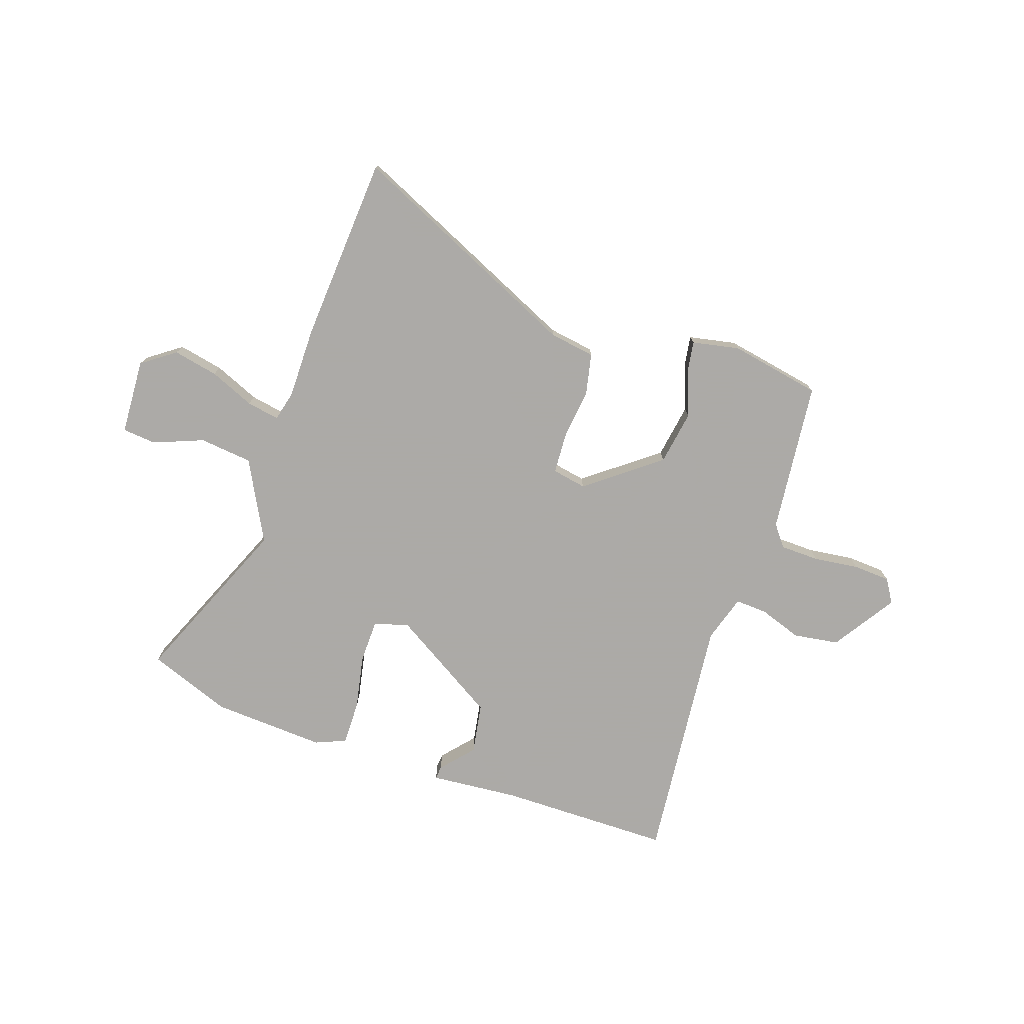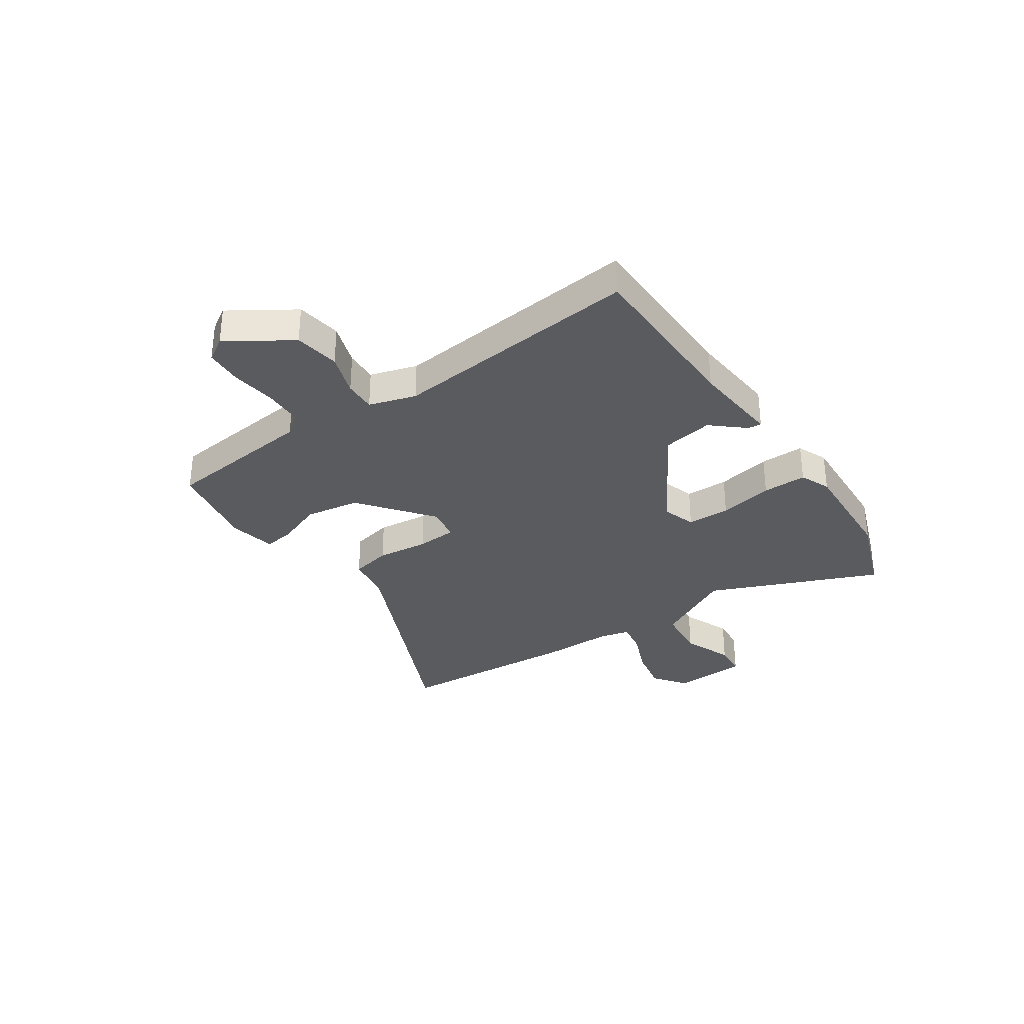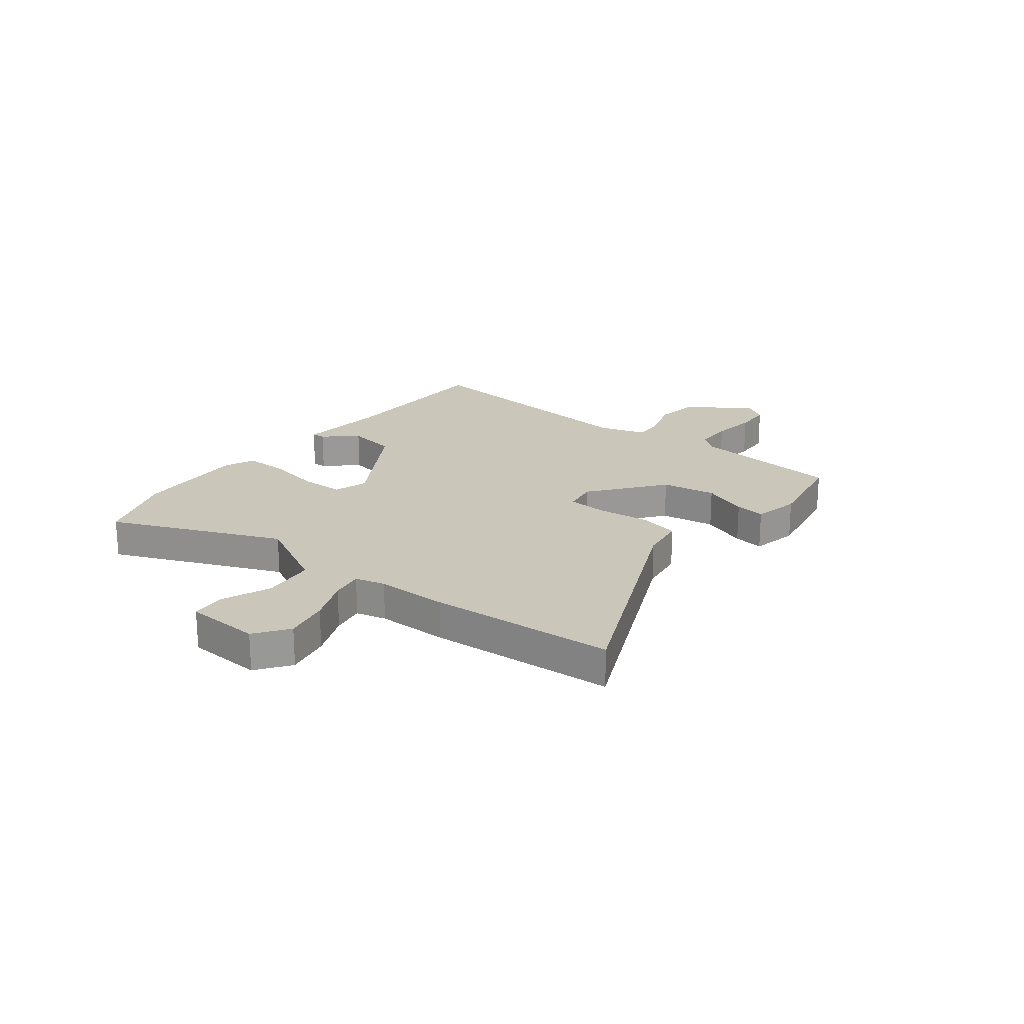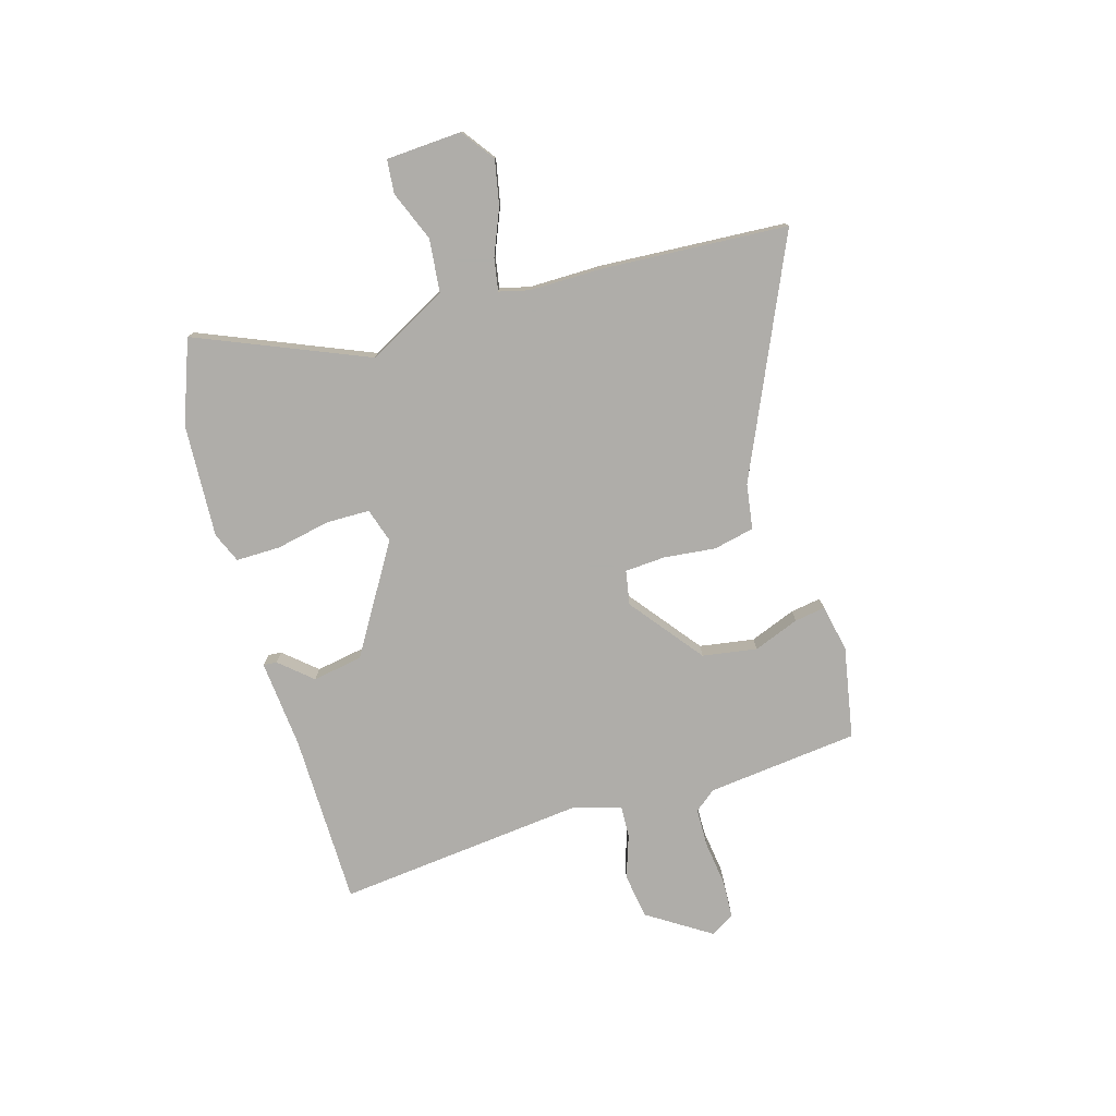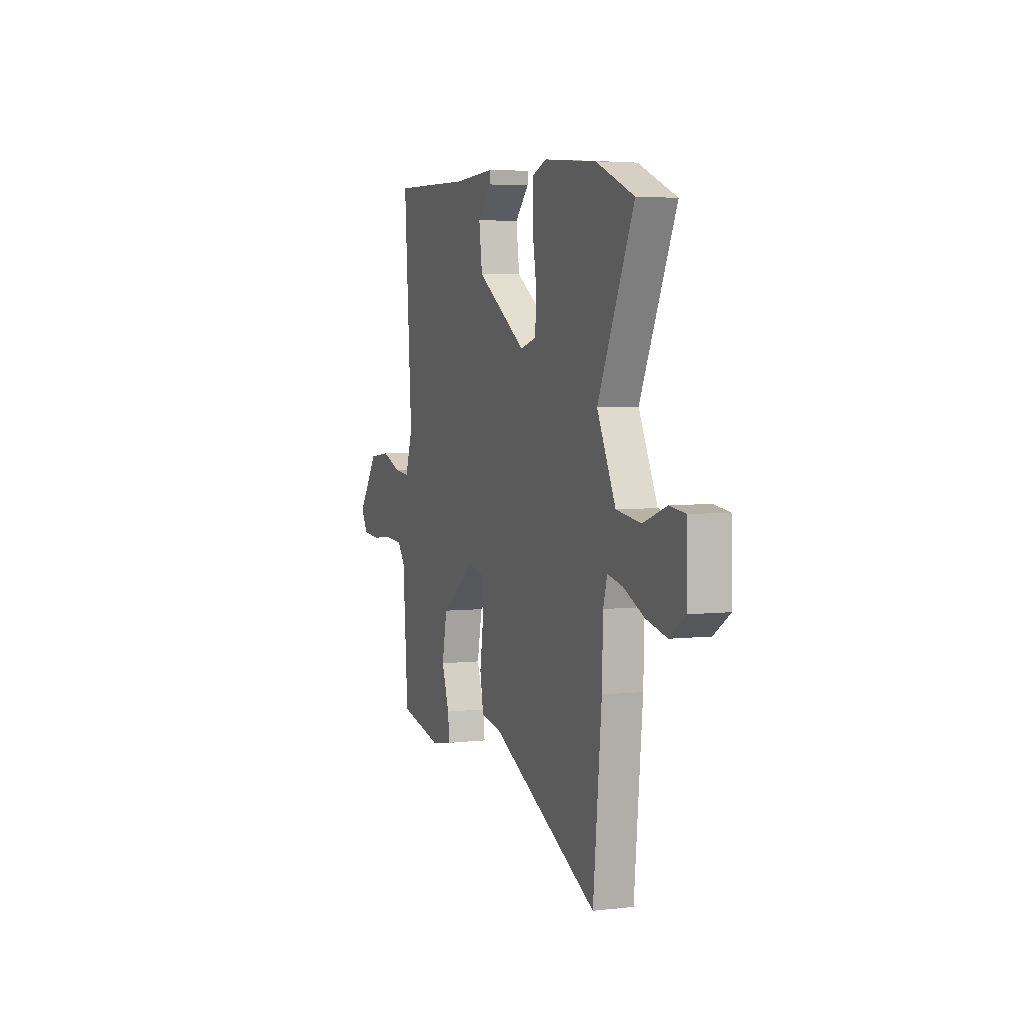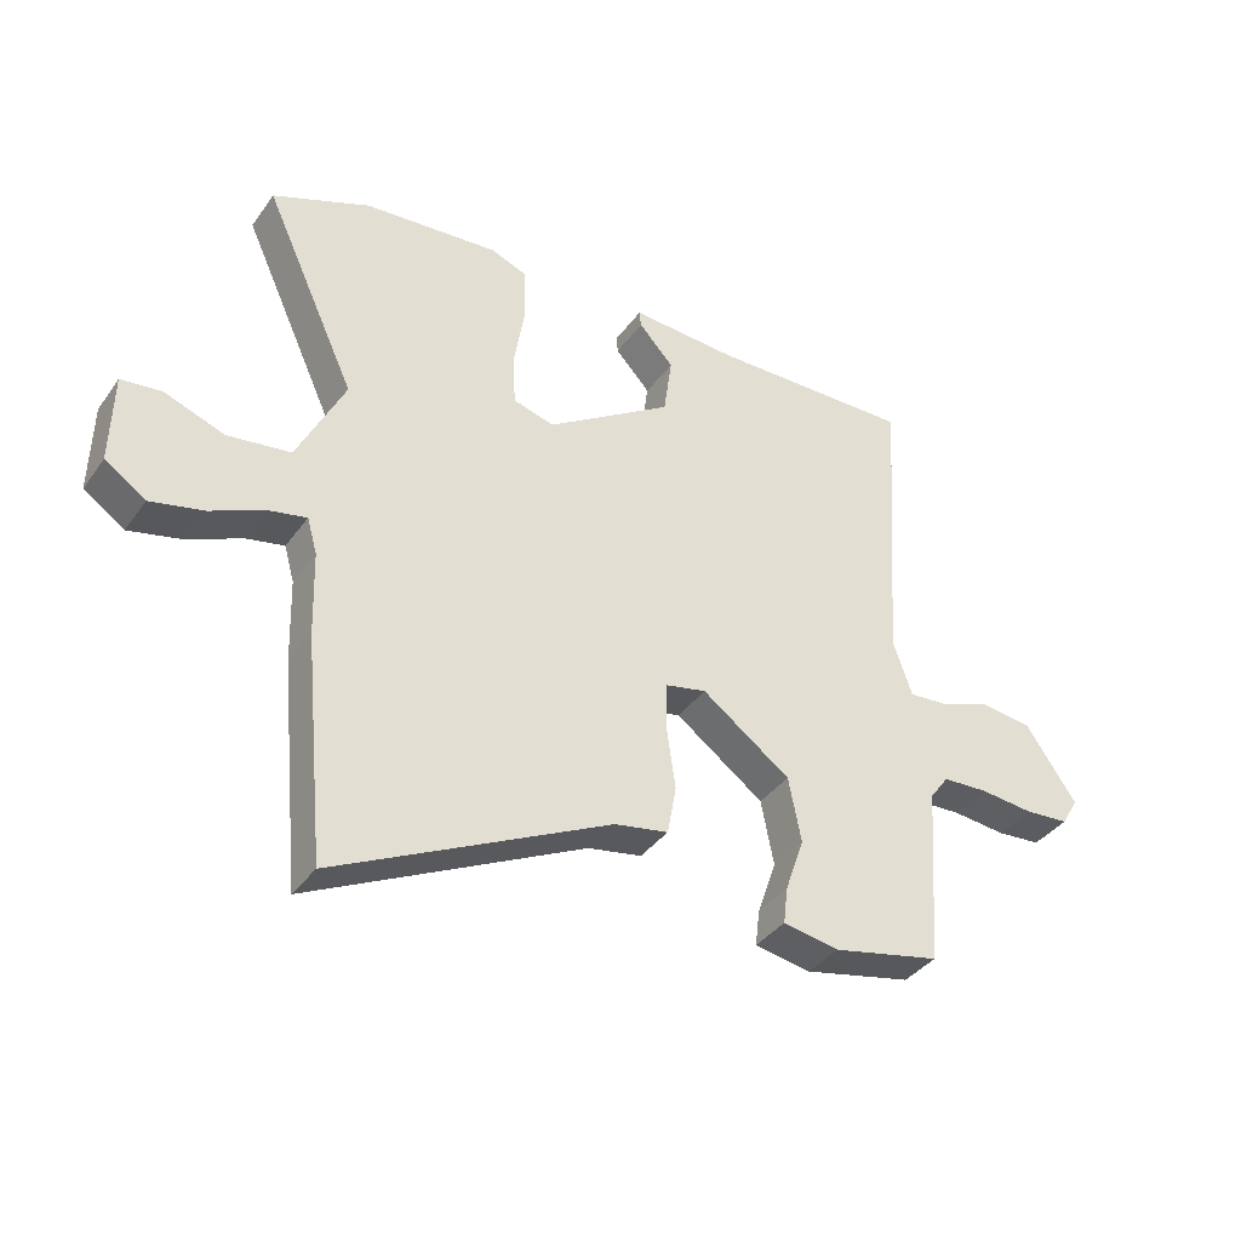
<metadata>
{"format":"obj","ext":"obj","renderer":"f3d","projection":"perspective","resolution":1024,"background":"white","views":[{"elev":-76.0,"azim":163.0,"up":"+Y"},{"elev":-32.6,"azim":-53.7,"up":"+Y"},{"elev":21.2,"azim":130.0,"up":"+Y"},{"elev":-77.2,"azim":108.4,"up":"+Y"},{"elev":4.5,"azim":69.7,"up":"+Z"},{"elev":-37.6,"azim":148.4,"up":"+Z"}]}
</metadata>
<code>
v -0.483 0.07 0.525
v -0.16 0.07 0.517
v 0.008 0.07 0.526
v 0.005 0.07 0.501
v -0.05 0.07 0.442
v -0.037 0.07 0.347
v 0.162 0.07 0.217
v 0.227 0.07 0.235
v 0.231 0.07 0.316
v 0.214 0.07 0.419
v 0.216 0.07 0.502
v 0.274 0.07 0.524
v 0.487 0.07 0.505
v 0.64 0.07 0.442
v 0.495 0.07 0.128
v 0.57 0.07 -0.025
v 0.669 0.07 -0.039
v 0.764 0.07 -0.005
v 0.827 0.07 -0.013
v 0.83 0.07 -0.155
v 0.766 0.07 -0.198
v 0.682 0.07 -0.178
v 0.599 0.07 -0.14
v 0.538 0.07 -0.127
v 0.522 0.07 -0.183
v 0.518 0.07 -0.317
v 0.484 0.07 -0.667
v 0.052 0.07 -0.453
v -0.033 0.07 -0.437
v -0.047 0.07 -0.36
v -0.033 0.07 -0.263
v -0.035 0.07 -0.187
v -0.099 0.07 -0.173
v -0.239 0.07 -0.274
v -0.259 0.07 -0.376
v -0.229 0.07 -0.463
v -0.222 0.07 -0.521
v -0.311 0.07 -0.536
v -0.482 0.07 -0.498
v -0.503 0.07 -0.212
v -0.533 0.07 -0.171
v -0.606 0.07 -0.167
v -0.691 0.07 -0.175
v -0.761 0.07 -0.169
v -0.787 0.07 -0.124
v -0.706 0.07 -0.008
v -0.62 0.07 0.002
v -0.541 0.07 -0.028
v -0.481 0.07 -0.033
v -0.451 0.07 0.054
v -0.483 0 0.525
v -0.16 0 0.517
v 0.008 0 0.526
v 0.005 0 0.501
v -0.05 0 0.442
v -0.037 0 0.347
v 0.162 0 0.217
v 0.227 0 0.235
v 0.231 0 0.316
v 0.214 0 0.419
v 0.216 0 0.502
v 0.274 0 0.524
v 0.487 0 0.505
v 0.64 0 0.442
v 0.495 0 0.128
v 0.57 0 -0.025
v 0.669 0 -0.039
v 0.764 0 -0.005
v 0.827 0 -0.013
v 0.83 0 -0.155
v 0.766 0 -0.198
v 0.682 0 -0.178
v 0.599 0 -0.14
v 0.538 0 -0.127
v 0.522 0 -0.183
v 0.518 0 -0.317
v 0.484 0 -0.667
v 0.052 0 -0.453
v -0.033 0 -0.437
v -0.047 0 -0.36
v -0.033 0 -0.263
v -0.035 0 -0.187
v -0.099 0 -0.173
v -0.239 0 -0.274
v -0.259 0 -0.376
v -0.229 0 -0.463
v -0.222 0 -0.521
v -0.311 0 -0.536
v -0.482 0 -0.498
v -0.503 0 -0.212
v -0.533 0 -0.171
v -0.606 0 -0.167
v -0.691 0 -0.175
v -0.761 0 -0.169
v -0.787 0 -0.124
v -0.706 0 -0.008
v -0.62 0 0.002
v -0.541 0 -0.028
v -0.481 0 -0.033
v -0.451 0 0.054
f 46 47 48
f 45 46 48
f 44 45 48
f 43 44 48
f 42 43 48
f 41 42 48 49
f 40 41 49
f 40 49 50
f 39 40 50
f 38 39 50
f 37 38 50
f 36 37 50
f 35 36 50
f 28 29 30 31
f 28 31 32
f 27 28 32
f 26 27 32
f 25 26 32
f 24 25 32 33
f 21 22 23
f 20 21 23
f 19 20 23
f 18 19 23
f 17 18 23
f 16 17 23 24
f 15 16 24 33
f 13 14 15
f 12 13 15
f 11 12 15
f 10 11 15
f 9 10 15
f 8 9 15
f 7 8 15 33
f 2 3 4 5
f 2 5 6
f 50 1 2
f 35 50 2
f 34 35 2
f 6 7 33 34
f 2 6 34
f 98 97 96
f 98 96 95
f 98 95 94
f 98 94 93
f 98 93 92
f 99 98 92 91
f 99 91 90
f 100 99 90
f 100 90 89
f 100 89 88
f 100 88 87
f 100 87 86
f 100 86 85
f 81 80 79 78
f 82 81 78
f 82 78 77
f 82 77 76
f 82 76 75
f 83 82 75 74
f 73 72 71
f 73 71 70
f 73 70 69
f 73 69 68
f 73 68 67
f 74 73 67 66
f 83 74 66 65
f 65 64 63
f 65 63 62
f 65 62 61
f 65 61 60
f 65 60 59
f 65 59 58
f 83 65 58 57
f 55 54 53 52
f 56 55 52
f 52 51 100
f 52 100 85
f 52 85 84
f 84 83 57 56
f 84 56 52
f 1 51 52 2
f 2 52 53 3
f 3 53 54 4
f 4 54 55 5
f 5 55 56 6
f 6 56 57 7
f 7 57 58 8
f 8 58 59 9
f 9 59 60 10
f 10 60 61 11
f 11 61 62 12
f 12 62 63 13
f 13 63 64 14
f 14 64 65 15
f 15 65 66 16
f 16 66 67 17
f 17 67 68 18
f 18 68 69 19
f 19 69 70 20
f 20 70 71 21
f 21 71 72 22
f 22 72 73 23
f 23 73 74 24
f 24 74 75 25
f 25 75 76 26
f 26 76 77 27
f 27 77 78 28
f 28 78 79 29
f 29 79 80 30
f 30 80 81 31
f 31 81 82 32
f 32 82 83 33
f 33 83 84 34
f 34 84 85 35
f 35 85 86 36
f 36 86 87 37
f 37 87 88 38
f 38 88 89 39
f 39 89 90 40
f 40 90 91 41
f 41 91 92 42
f 42 92 93 43
f 43 93 94 44
f 44 94 95 45
f 45 95 96 46
f 46 96 97 47
f 47 97 98 48
f 48 98 99 49
f 49 99 100 50
f 50 100 51 1

</code>
